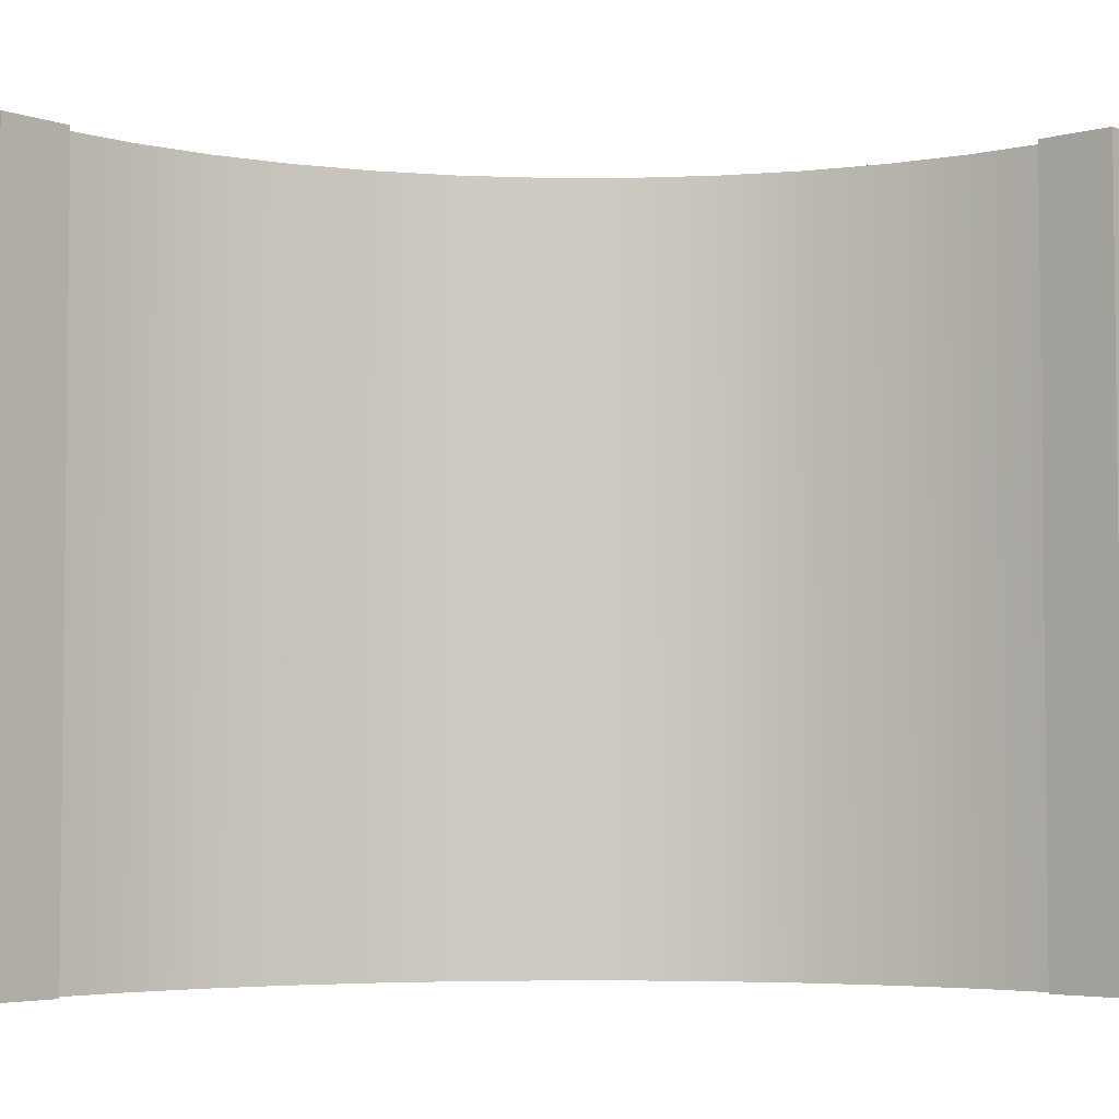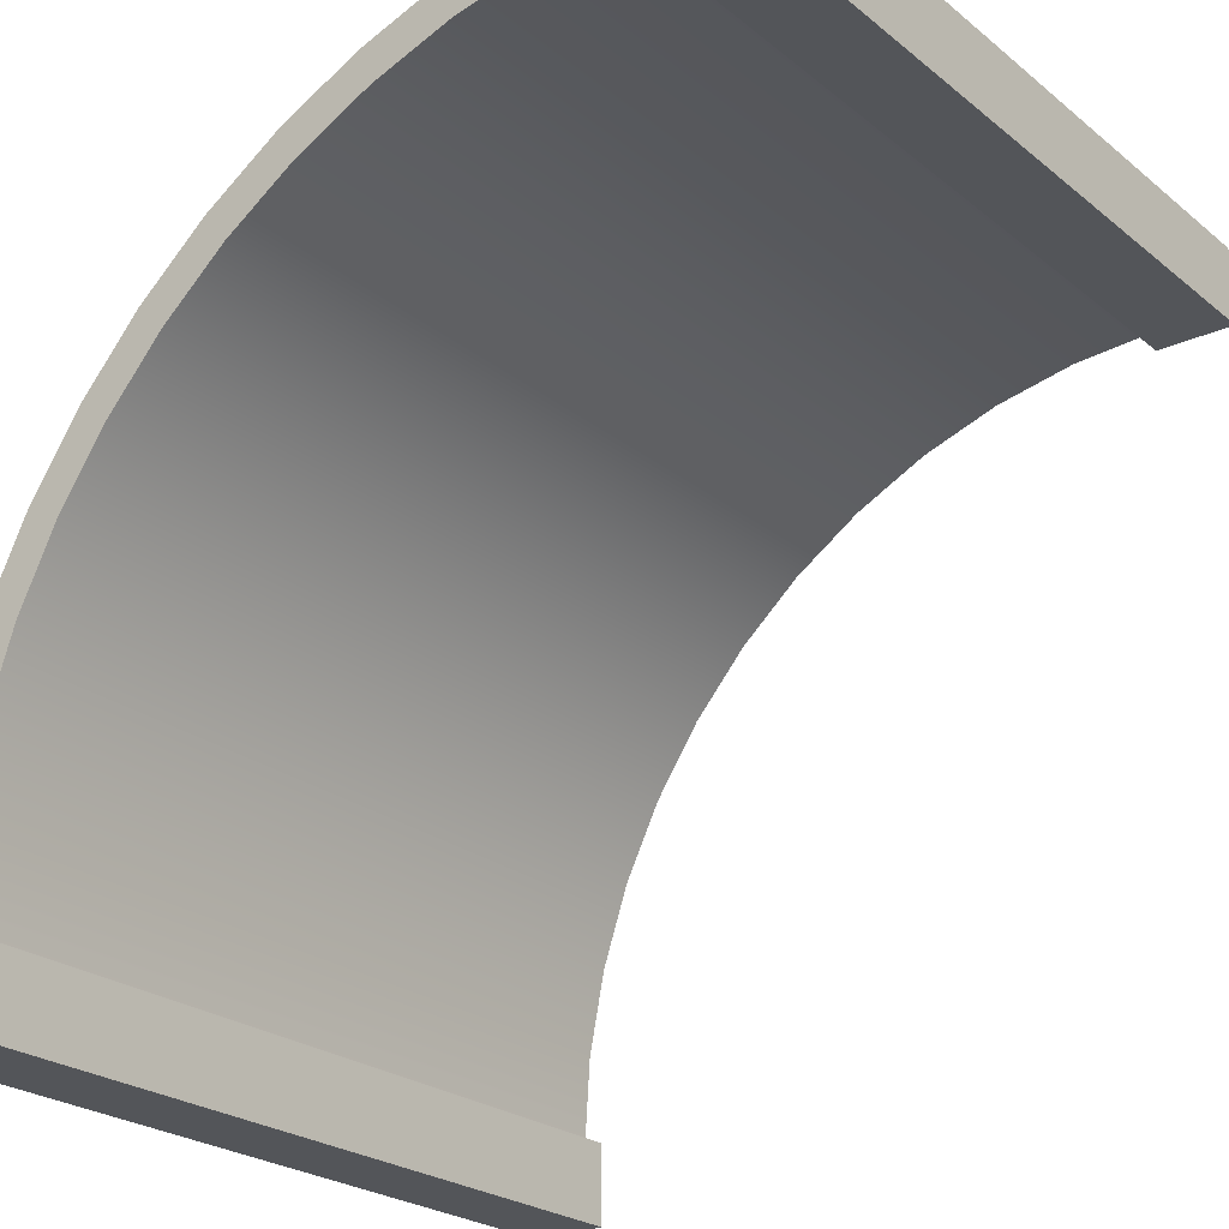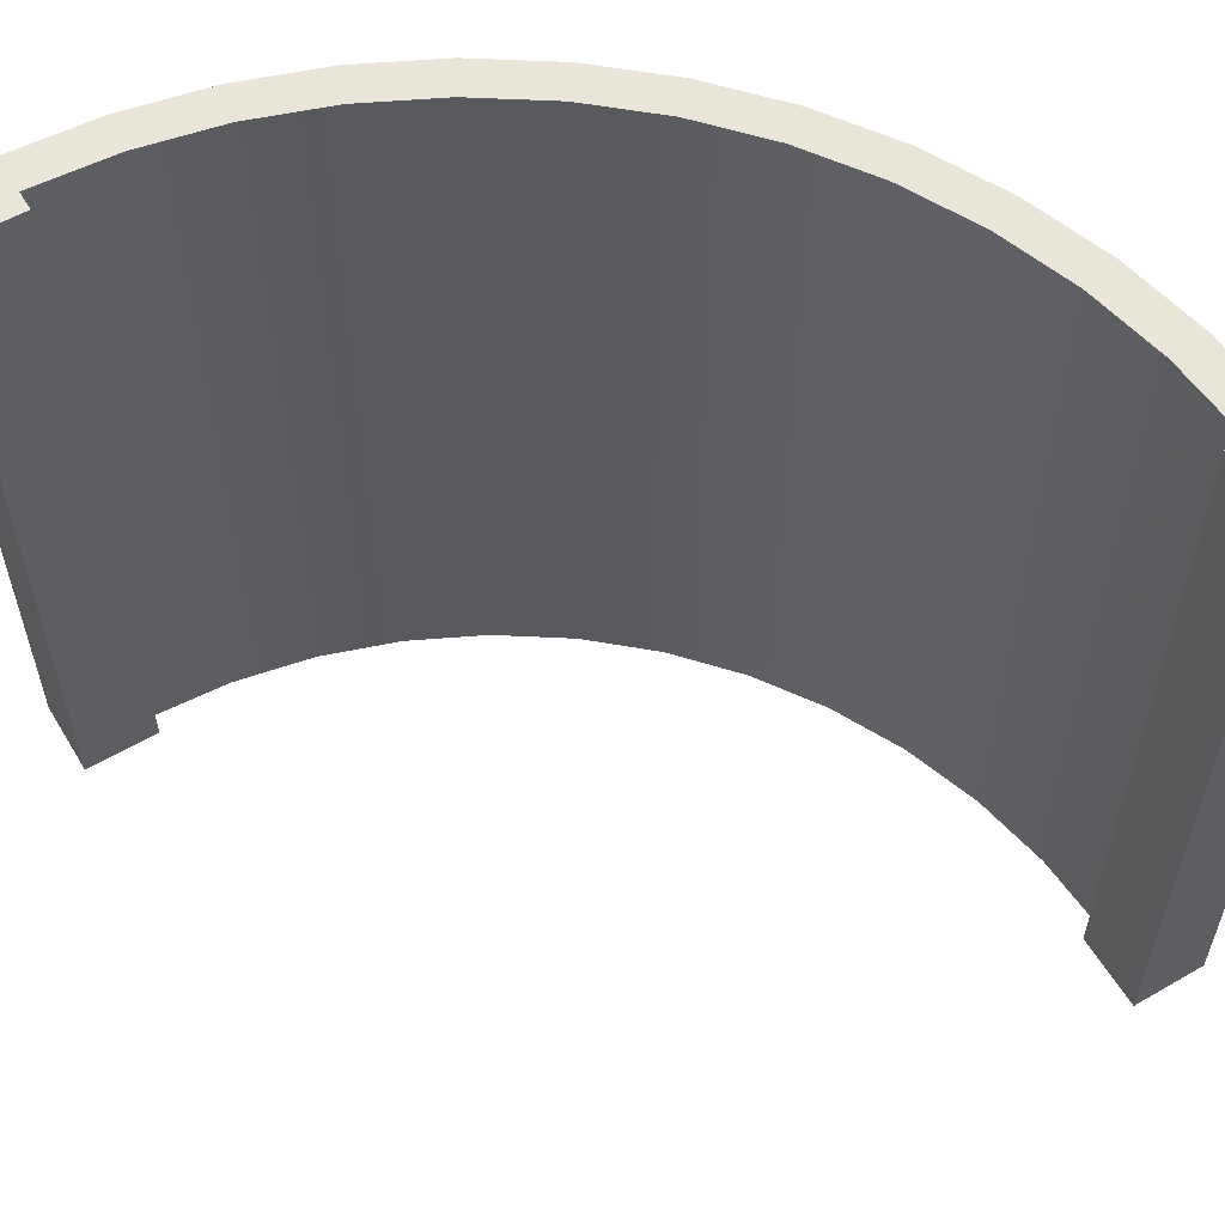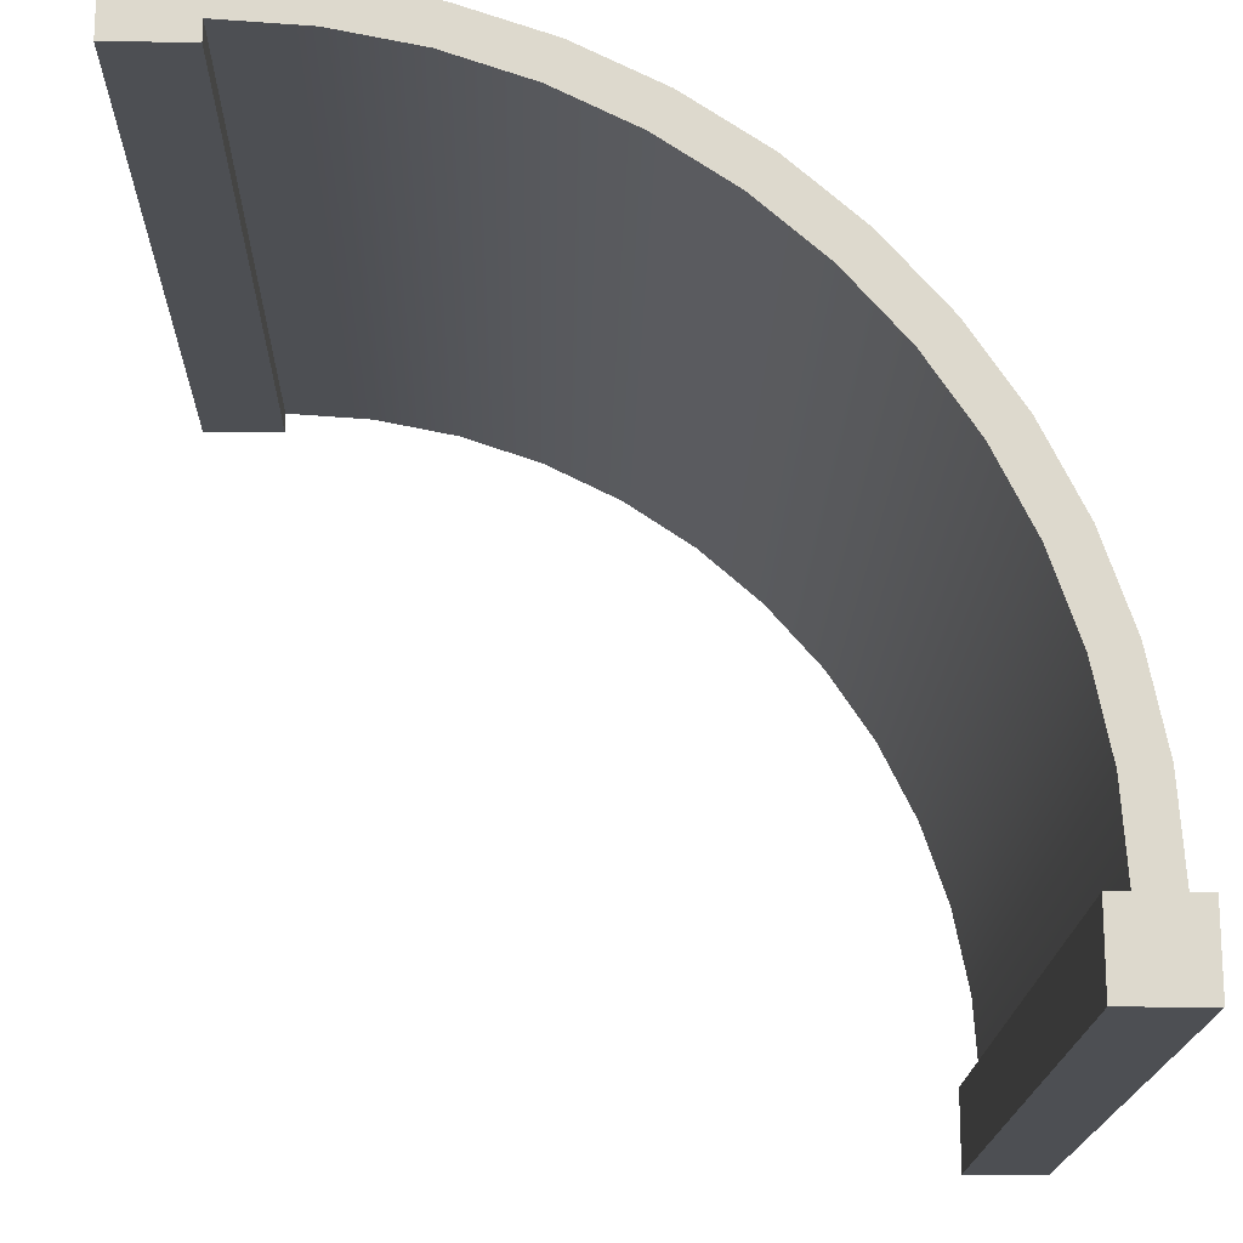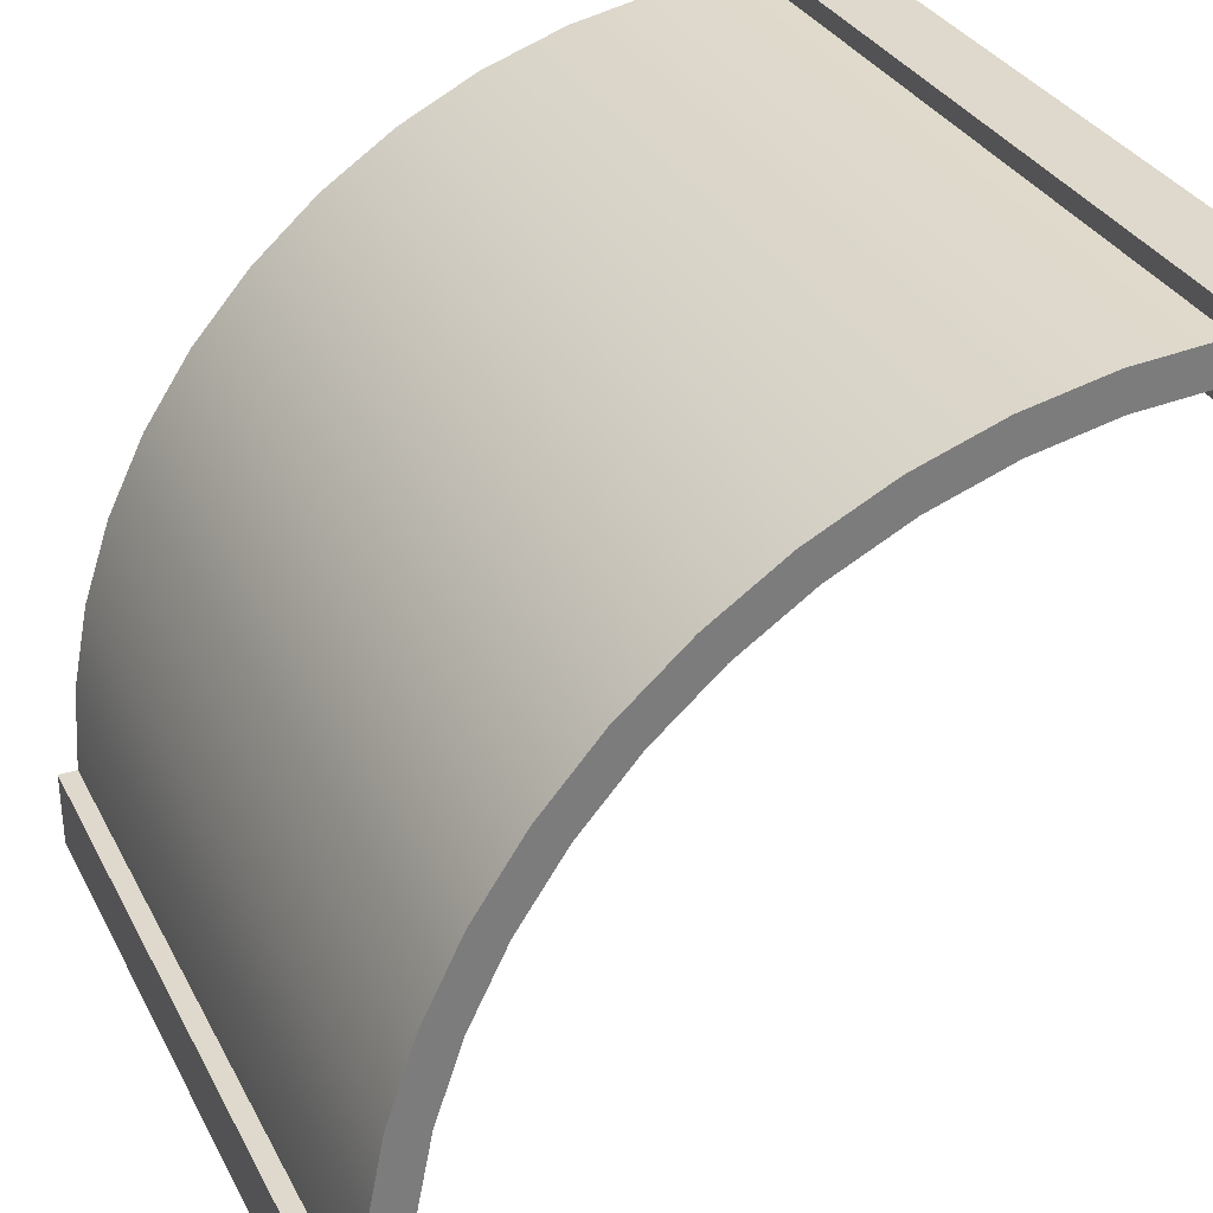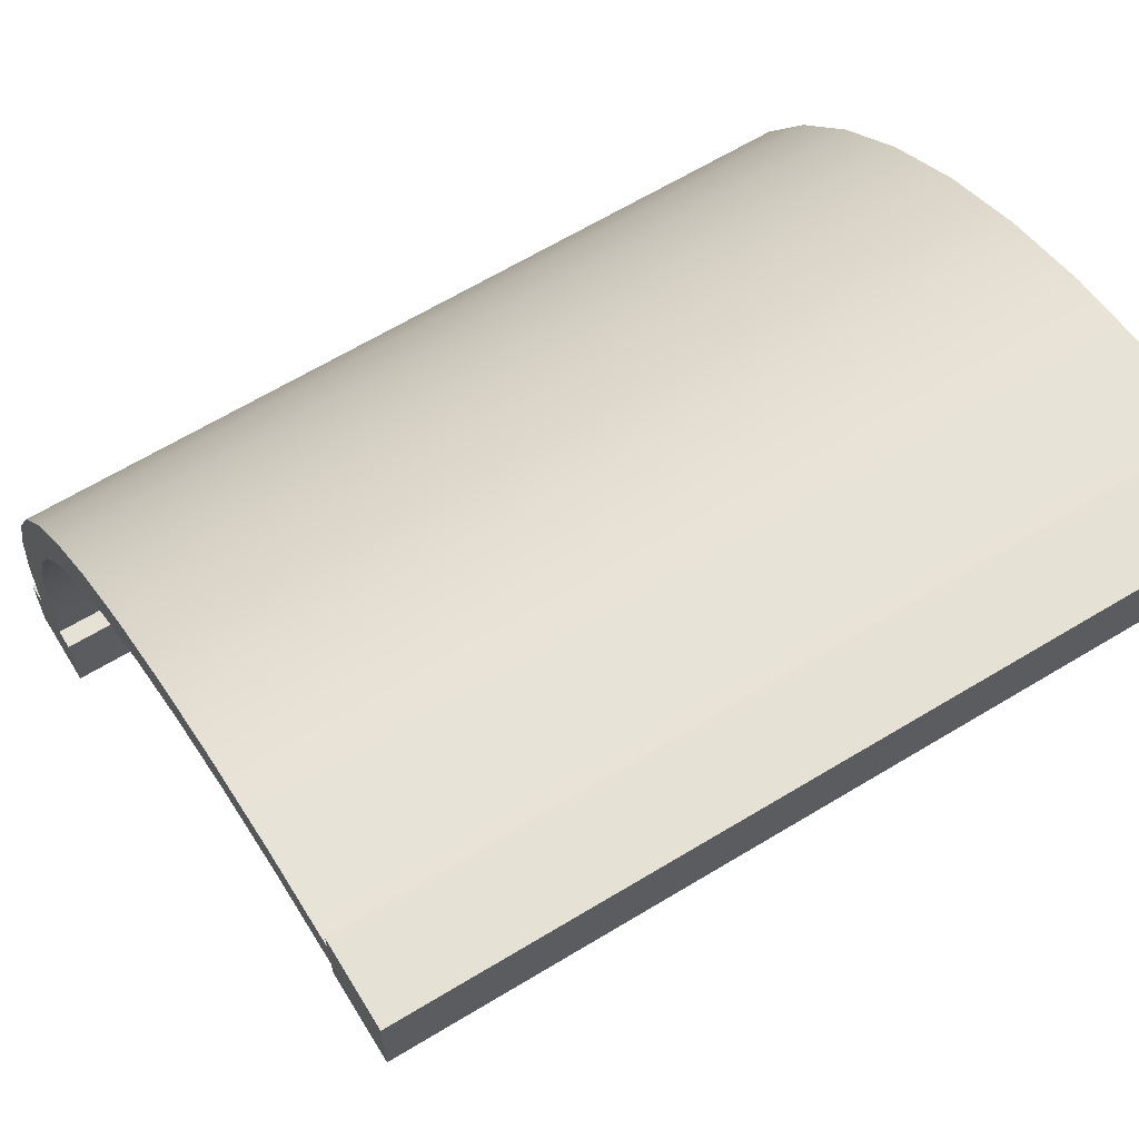
<metadata>
{"format":"obj","ext":"obj","renderer":"f3d","projection":"perspective","resolution":1024,"background":"white","views":[{"elev":-4.3,"azim":-138.7,"up":"+Y"},{"elev":-24.0,"azim":-142.7,"up":"+Z"},{"elev":58.3,"azim":-120.9,"up":"+Y"},{"elev":-17.8,"azim":-1.3,"up":"+Z"},{"elev":32.2,"azim":156.2,"up":"+Z"},{"elev":64.6,"azim":-121.4,"up":"+Z"}]}
</metadata>
<code>
g wallCurved
v -0.4 0 0.425
v -0.2923 0 0.4179
v -0.4 1 0.425
v -0.2923 1 0.4179
v -0.2858 0 0.4675
v -0.4 0 0.475
v -0.2858 1 0.4675
v -0.4 1 0.475
v -0.1865 0 0.3969
v -0.1865 1 0.3969
v 0.425 0 -0.4
v 0.425 1 -0.4
v 0.4179 0 -0.2923
v 0.4179 1 -0.2923
v 0.475 1 -0.4
v 0.475 0 -0.4
v 0.4675 1 -0.2858
v 0.4675 0 -0.2858
v 0.2942 1 0.1327
v 0.2942 0 0.1327
v 0.2187 1 0.2187
v 0.2187 0 0.2187
v -0.1735 0 0.4452
v -0.1735 1 0.4452
v 0.3578 1 0.0375
v 0.3578 0 0.0375
v 0.3145 0 0.0125
v 0.3145 1 0.0125
v 0.2545 0 0.1022
v 0.2545 1 0.1022
v 0.4452 1 -0.1735
v 0.4452 0 -0.1735
v 0.4084 1 -0.06515
v 0.4084 0 -0.06515
v 0.3969 0 -0.1865
v 0.3622 0 -0.08429
v 0.1834 0 0.1834
v 0.1327 0 0.2942
v 0.1022 0 0.2545
v 0.0375 0 0.3578
v 0.0125 0 0.3145
v -0.06515 0 0.4084
v -0.08429 0 0.3622
v 0.1327 1 0.2942
v 0.0375 1 0.3578
v -0.08429 1 0.3622
v 0.3969 1 -0.1865
v 0.1834 1 0.1834
v 0.0125 1 0.3145
v -0.06515 1 0.4084
v 0.3622 1 -0.08429
v 0.1022 1 0.2545
v 0.5 0 -0.4
v 0.5 1 -0.4
v -0.4 1 0.4
v -0.4 0 0.4
v 0.5 1 -0.5
v 0.5 0 -0.5
v -0.5 1 0.4
v -0.5 1 0.5
v -0.4 1 0.5
v -0.5 0 0.4
v -0.5 0 0.5
v 0.4 1 -0.5
v 0.4 1 -0.4
v 0.4 0 -0.4
v -0.4 0 0.5
v 0.4 0 -0.5
f 3 2 1
f 2 3 4
f 7 6 5
f 6 7 8
f 4 9 2
f 9 4 10
f 13 12 11
f 12 13 14
f 17 16 15
f 16 17 18
f 21 20 19
f 20 21 22
f 24 5 23
f 5 24 7
f 19 26 25
f 26 19 20
f 29 28 27
f 28 29 30
f 33 32 31
f 32 33 34
f 18 11 16
f 11 18 32
f 11 32 34
f 11 34 13
f 13 34 35
f 35 34 26
f 35 26 36
f 36 26 27
f 27 26 20
f 27 20 29
f 29 20 22
f 29 22 37
f 37 22 38
f 37 38 39
f 39 38 40
f 39 40 41
f 41 40 42
f 41 42 43
f 43 42 23
f 43 23 9
f 9 23 5
f 9 5 2
f 2 5 6
f 2 6 1
f 44 40 38
f 40 44 45
f 10 43 9
f 43 10 46
f 35 14 13
f 14 35 47
f 37 30 29
f 30 37 48
f 21 38 22
f 38 21 44
f 46 41 43
f 41 46 49
f 50 23 42
f 23 50 24
f 27 51 36
f 51 27 28
f 12 17 15
f 17 12 31
f 31 12 33
f 33 12 14
f 33 14 47
f 33 47 25
f 25 47 51
f 25 51 28
f 25 28 19
f 19 28 30
f 19 30 21
f 21 30 48
f 21 48 44
f 44 48 52
f 44 52 45
f 45 52 49
f 45 49 50
f 50 49 46
f 50 46 24
f 24 46 10
f 24 10 7
f 7 10 4
f 7 4 8
f 8 4 3
f 31 18 17
f 18 31 32
f 45 42 40
f 42 45 50
f 36 47 35
f 47 36 51
f 25 34 33
f 34 25 26
f 49 39 41
f 39 49 52
f 52 37 39
f 37 52 48
f 54 16 53
f 16 54 15
f 3 56 55
f 56 3 1
f 54 58 57
f 58 54 53
f 59 3 55
f 3 59 8
f 60 8 59
f 8 60 61
f 63 59 62
f 59 63 60
f 59 56 62
f 56 59 55
f 64 54 57
f 54 64 15
f 15 64 12
f 12 64 65
f 12 66 11
f 66 12 65
f 63 6 67
f 6 63 62
f 62 1 6
f 1 62 56
f 61 6 8
f 6 61 67
f 16 58 53
f 58 16 68
f 68 16 11
f 68 11 66
f 66 64 68
f 64 66 65
f 64 58 68
f 58 64 57
f 61 63 67
f 63 61 60

</code>
